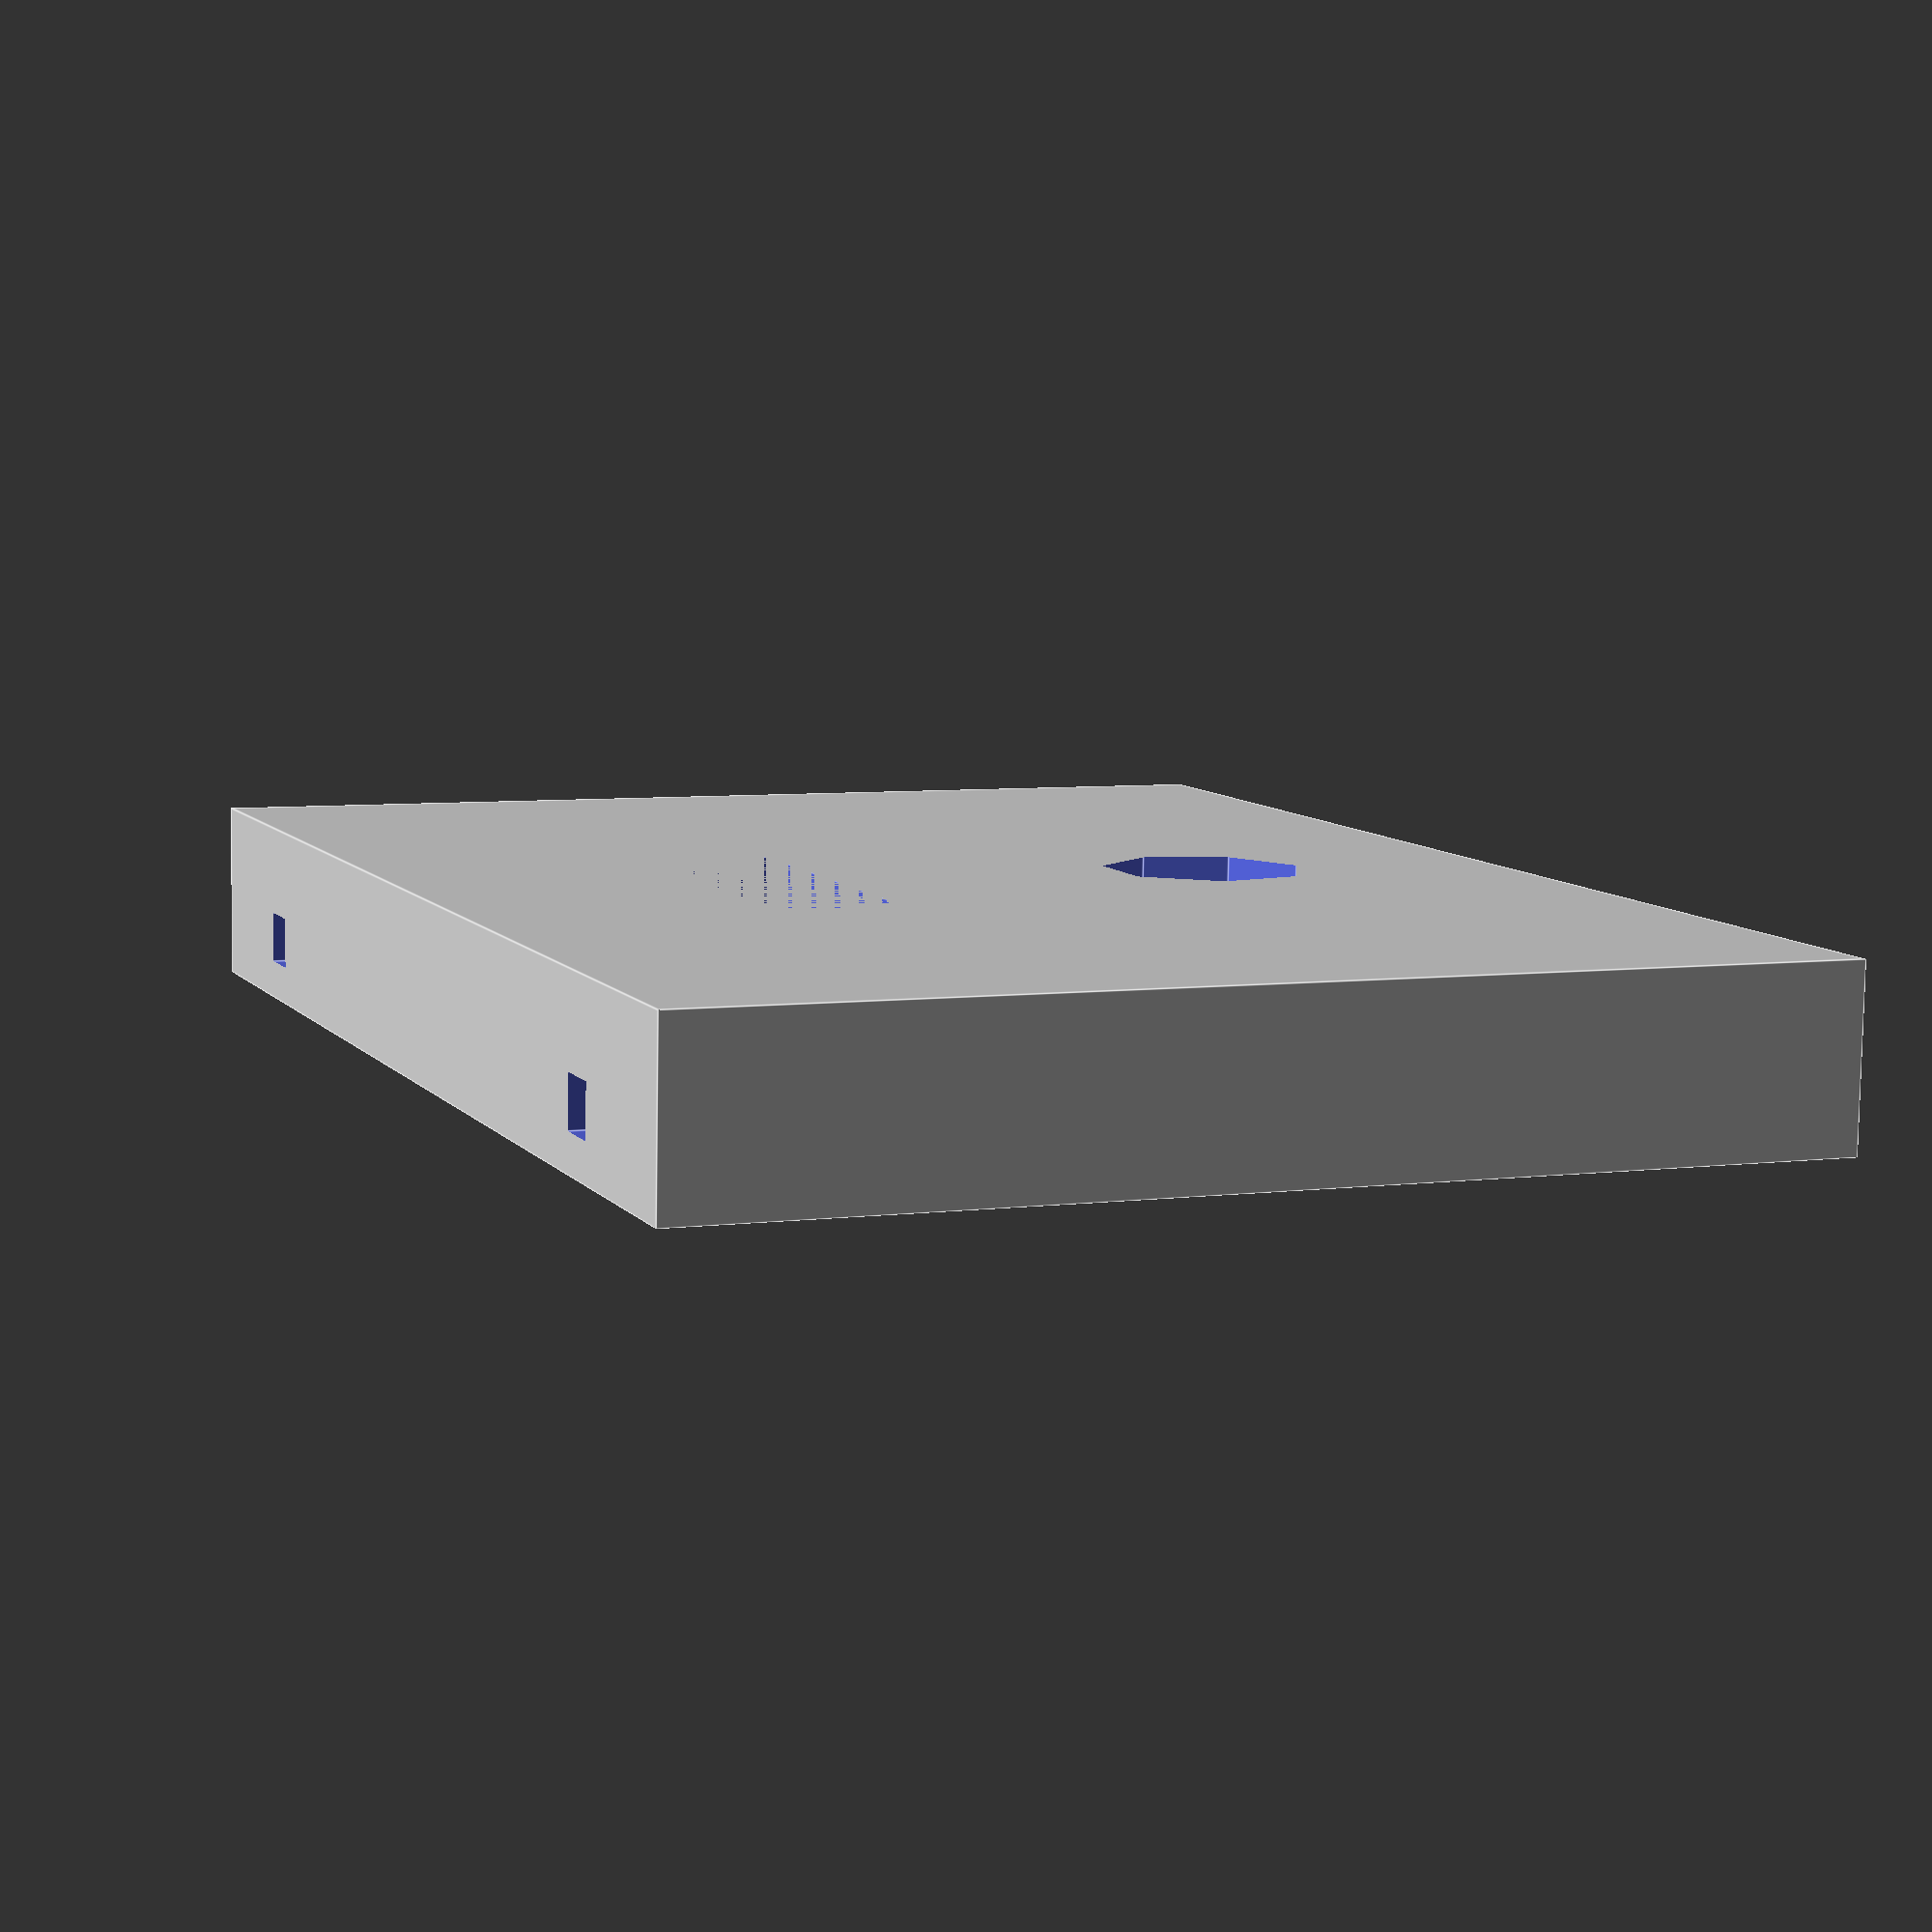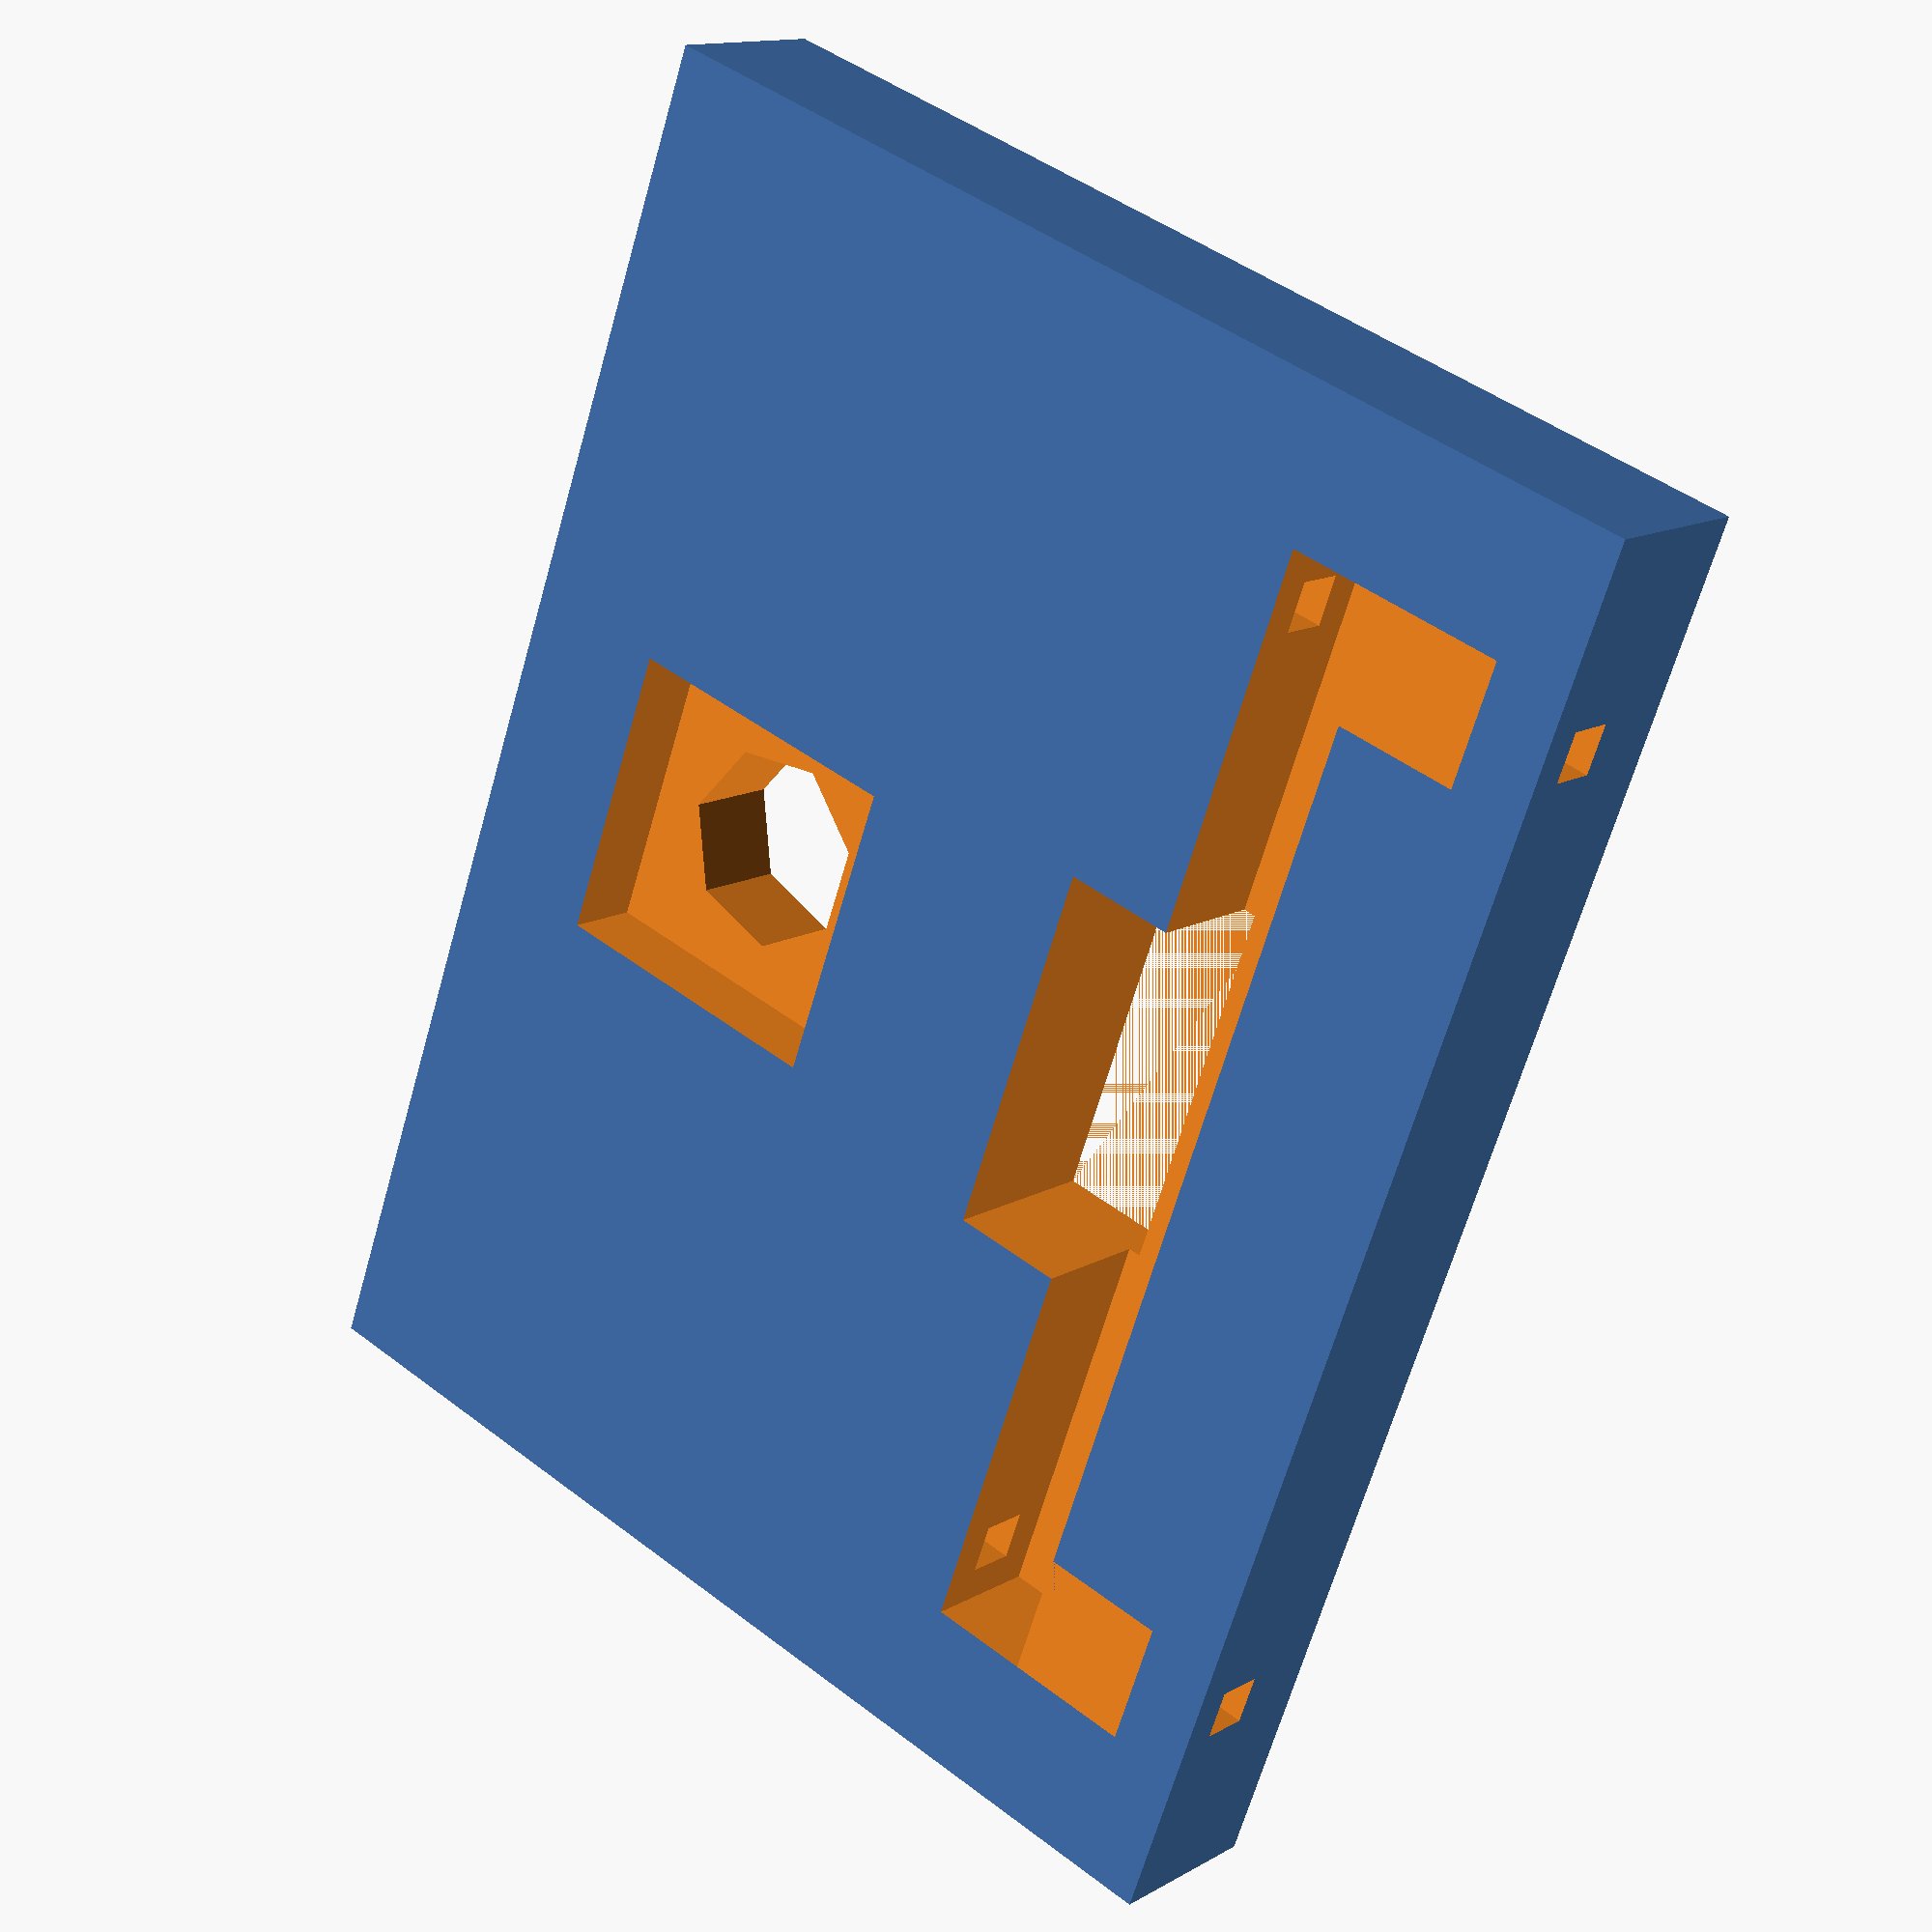
<openscad>
// Generated by SolidPython 1.0.2 on 2020-11-15 21:51:06


difference() {
	translate(v = [0, 0, 1.7500000000]) {
		cube(center = true, size = [22, 29, 3.5000000000]);
	}
	translate(v = [-4, 0, 0]) {
		union() {
			translate(v = [0, 0, 3.5000000000]) {
				cube(center = true, size = [2.5000000000, 7.5000000000, 7]);
			}
			translate(v = [0, 0, 1]) {
				translate(v = [-2, 0, 0]) {
					translate(v = [0, 0, 3.7500000000]) {
						cube(center = true, size = [2, 23, 7.5000000000]);
					}
				}
			}
			translate(v = [-4.2500000000, 0, 0]) {
				translate(v = [0, 0, 3.5000000000]) {
					translate(v = [0, 10.2500000000, 0]) {
						translate(v = [0, 0, 2.5000000000]) {
							cube(center = true, size = [2.5000000000, 2.5000000000, 5]);
						}
					}
				}
			}
			translate(v = [-4.2500000000, 0, 0]) {
				translate(v = [0, 0, 3.5000000000]) {
					translate(v = [0, -10.2500000000, 0]) {
						translate(v = [0, 0, 2.5000000000]) {
							cube(center = true, size = [2.5000000000, 2.5000000000, 5]);
						}
					}
				}
			}
			translate(v = [4, 0, 0]) {
				translate(v = [0, 0, 2.2500000000]) {
					translate(v = [0, 10.2500000000, 0]) {
						cube(center = true, size = [29, 1, 1]);
					}
				}
			}
			translate(v = [4, 0, 0]) {
				translate(v = [0, 0, 2.2500000000]) {
					translate(v = [0, -10.2500000000, 0]) {
						cube(center = true, size = [29, 1, 1]);
					}
				}
			}
		}
	}
	translate(v = [0, 0, -2]) {
		translate(v = [5, 0, 0]) {
			union() {
				translate(v = [0, 0, -5]) {
					translate(v = [0, 0, 10.5000000000]) {
						cube(center = true, size = [6, 6, 3]);
					}
				}
				translate(v = [0, 0, 2.5000000000]) {
					cylinder(center = true, h = 5, r = 2);
				}
			}
		}
	}
}
/***********************************************
*********      SolidPython code:      **********
************************************************
 
#libraries
from solid import *
from solid.utils import *

#3d designi
block = up(1.75)(cube([22,29,3.5],True))


#arduino board
usbhole = up(3.5)(cube([2.5,7.5,7],True))
board = up(3.75)(cube([2,23,7.5],True))
dupont = up(2.5)(cube([2.5,2.5,5],True))
pinhole = cube([29,1,1],True)

arduino = (usbhole) \
+ up(1)(left(2)(board)) \
+ left(4.25)(up(3.5)(forward((23/2)-1.25)(dupont))) \
+ left(4.25)(up(3.5)(back((23/2)-1.25)(dupont))) \
+ right(4)(up(2.25)(forward((23/2)-1.25)(pinhole))) \
+ right(4)(up(2.25)(back((23/2)-1.25)(pinhole)))

#button
square = up(10.5)(cube([6,6,3],True))
cylinderbutton = up(2.5)(cylinder(r=2,h=5,center=True))
button = down(5)(square) + cylinderbutton
# d = cube(1) + right(5)(sphere(5)) - cylinder(r=2, h=6)

d = block - left(4)(arduino) - down(2)(right(5)(button))

#render
scad_render_to_file(d, 'out_file.scad')
# scad_render_to_file(pinhole, 'out_file.scad')
# scad_render_to_file(arduino, 'out_file.scad')
# scad_render_to_file(dupont, 'out_file.scad')
# scad_render_to_file(button, 'out_file.scad')
# scad_render_to_file(block, 'out_file.scad')
 
 
************************************************/

</openscad>
<views>
elev=261.8 azim=21.7 roll=1.0 proj=p view=edges
elev=346.8 azim=200.1 roll=38.0 proj=p view=solid
</views>
